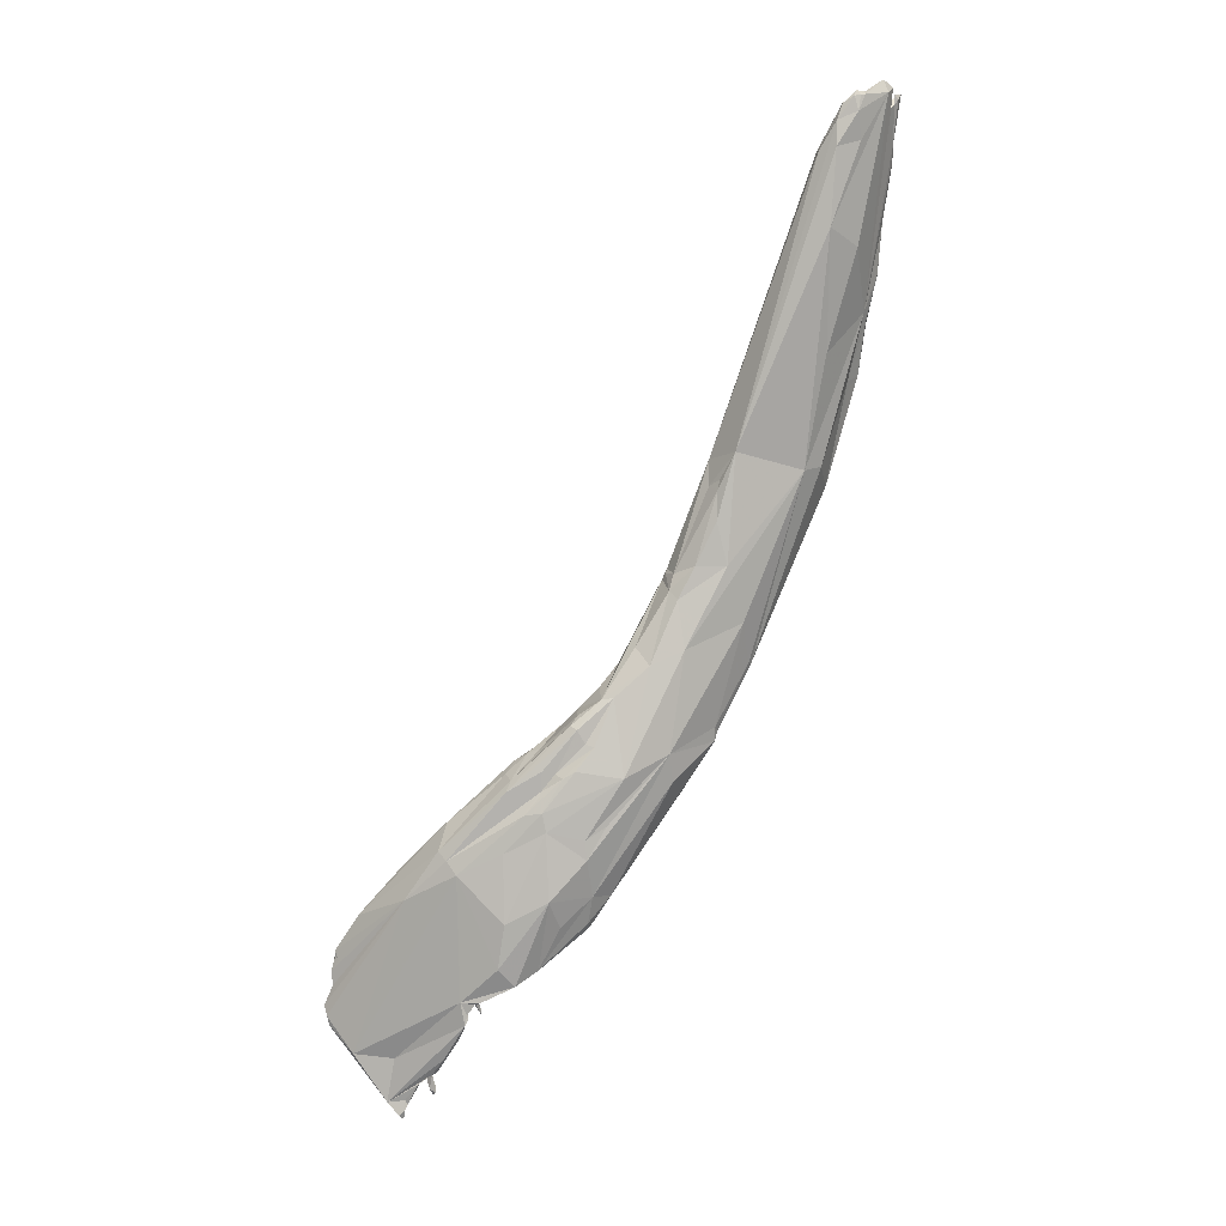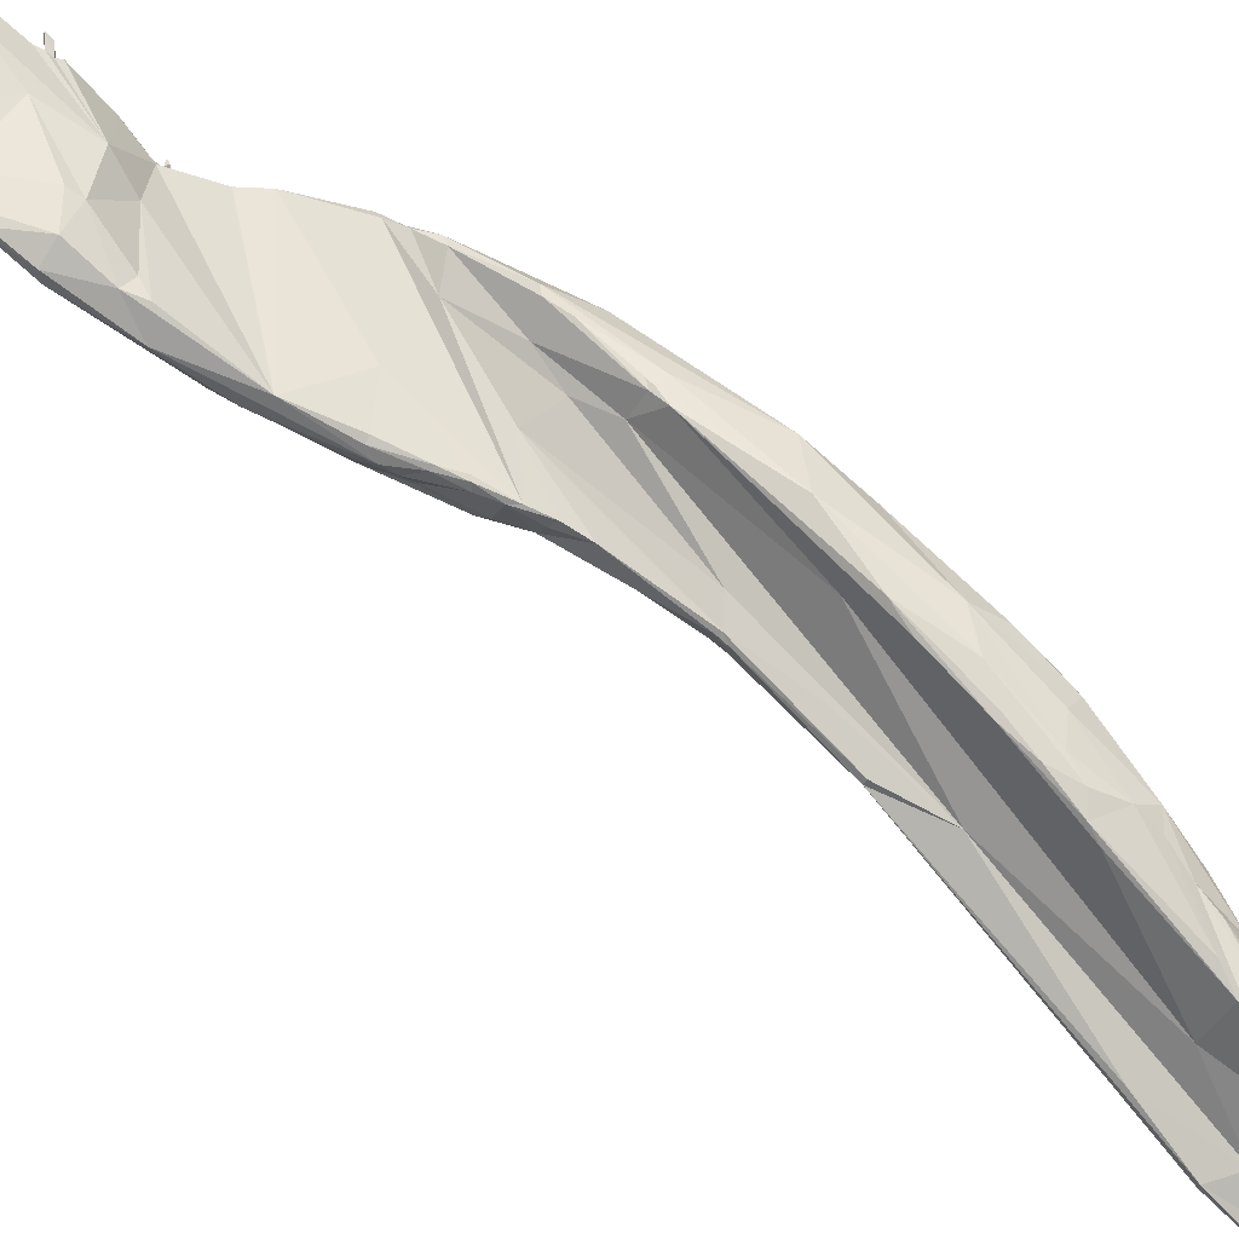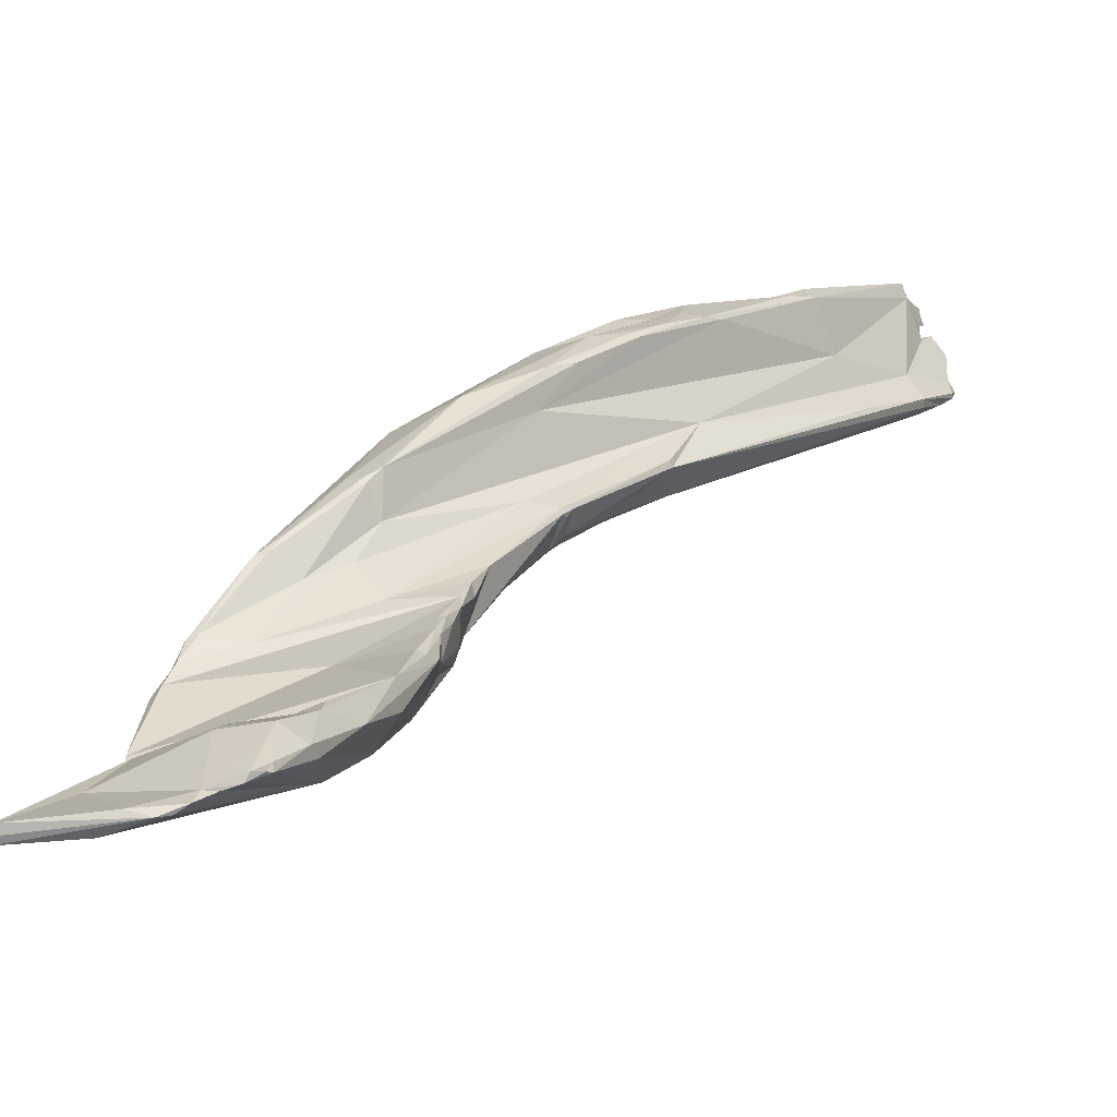
<metadata>
{"format":"obj","ext":"obj","renderer":"f3d","projection":"perspective","resolution":1024,"background":"white","views":[{"elev":0.7,"azim":-14.7,"up":"+Z"},{"elev":66.8,"azim":-25.8,"up":"+Y"},{"elev":34.4,"azim":-121.5,"up":"+Y"}]}
</metadata>
<code>
o Generated_Mesh_From_X3D
v 101.8 12.79 97.79
v 101.9 12.82 97.4
v 101.8 13 98.22
v 102.8 12.08 96.32
v 104.5 9.801 102.9
v 103 11.88 102
v 103 12.35 101.9
v 102.2 12.68 100.5
v 102.3 12.86 100.5
v 102 12.78 99.65
v 102.1 12.77 99.05
v 102.2 12.68 100.3
v 102.3 12.5 100.1
v 102.2 12.77 100.3
v 102.1 12.95 99.88
v 102.2 12.91 98.67
v 104.4 11.4 96.18
v 102.6 12.83 96.91
v 104.8 11.45 94.43
v 105.3 11.03 95.11
v 104.2 11.76 94.32
v 104.3 12.28 94.48
v 104.8 11.43 94.02
v 105 11.48 94.25
v 104.5 11.9 93.97
v 104.6 11.52 93.78
v 104.8 11.65 94.03
v 104.8 11.62 93.62
v 105.8 9.006 104.9
v 106.1 8.671 104.5
v 104.7 10.9 104.2
v 106.4 8.363 104
v 104.6 11.89 102.9
v 105.2 11.51 102.6
v 105.2 11.57 103.4
v 103.8 12.72 101.4
v 106.2 10.51 100.1
v 104.5 12.53 100.1
v 104.8 12.29 100.5
v 106.7 9.093 98.76
v 107 9.217 98.2
v 107 9.221 98.01
v 107.3 8.957 98.66
v 107.1 9.307 98.63
v 107.4 8.792 98.74
v 107.3 9.063 98.66
v 107.5 8.827 98.49
v 107.5 8.781 98.28
v 106 11.23 98.7
v 106.9 9.214 97.78
v 106.2 10.17 96.26
v 106.5 9.976 96.64
v 106.8 9.706 97.16
v 104.7 11.85 96.86
v 105.7 11.05 95.38
v 105.4 11.2 95.13
v 105.8 10.84 94.98
v 105.8 10.7 95.57
v 105.8 10.91 95.6
v 106 10.76 95.03
v 106 10.7 94.81
v 105.9 10.9 94.74
v 106 10.72 95.64
v 108.9 7.123 106.4
v 109 7.187 106.6
v 108.2 7.518 107.3
v 108.5 7.675 107.8
v 106.3 9.56 106
v 107.1 10.03 106.3
v 108.1 7.525 104.9
v 108.2 7.602 102
v 108 8.028 100.2
v 108.8 8.192 99.45
v 109.6 6.956 108.2
v 109.6 7.453 108.9
v 109.7 7.715 109
v 108.4 8.335 108
v 108.8 8.6 108.5
v 108.7 9.036 108.1
v 109.3 8.158 108.8
v 110.8 6.45 108.2
v 109.5 7.033 107.1
v 109.5 6.804 106.5
v 109.6 7.094 107.3
v 110.1 6.906 108
v 110.4 6.644 107.9
v 108.9 9.121 107.9
v 111.2 6.601 105.4
v 109.7 6.841 105.7
v 110 8.646 106
v 111.3 6.685 104.6
v 109.9 7.03 102.9
v 110.5 7.594 101.8
v 109.7 8.3 100.1
v 111.9 6.534 111
v 110.7 6.722 110
v 111 6.926 110.3
v 110.7 8.088 110
v 111.3 8.004 110.6
v 110.9 6.503 109.8
v 111.2 6.523 109.3
v 111.6 6.359 109.1
v 110.8 8.342 109.8
v 110.8 8.366 109.6
v 109.9 8.529 109.2
v 110.1 8.626 109.1
v 112.7 6.02 107.9
v 112.1 6.507 106
v 112.2 8.473 104.8
v 111.7 7.352 103.1
v 111.7 7.871 101.9
v 111.8 8.409 102.1
v 112.3 8.237 102.5
v 112.6 7.846 103
v 112.3 8.5 102.7
v 111.8 8.149 101.7
v 113.7 6.015 112.3
v 113.3 6.499 113.1
v 112.9 7.735 112.4
v 112.4 6.328 111.1
v 111.7 8.053 110.8
v 112.1 7.561 111.4
v 112.3 7.888 111.5
v 112.5 8.183 108.9
v 114.6 6.037 108.8
v 113 8.641 103.3
v 112.9 8.748 103.7
v 114.8 6.378 116
v 114.6 6.208 115.3
v 114.8 5.867 115
v 115.1 5.632 113
v 113.9 8.581 108.8
v 114.8 6.432 107.7
v 113.6 8.768 107.1
v 114.3 9.47 106.4
v 114.4 9.415 106.1
v 114.8 9.598 107.3
v 116.3 5.358 119.3
v 116.2 5.956 119.5
v 116.5 5.446 119.7
v 116.3 5.238 118
v 115.5 5.619 116.3
v 116.7 5.305 116.3
v 114.7 7.052 116
v 114.6 7.28 115.8
v 114.8 7.206 116.2
v 114.8 7.397 115.8
v 115.3 7.663 114.9
v 115.8 9.938 110.8
v 116.7 6.831 109.8
v 116.9 7.058 109.7
v 117 7.336 109.7
v 114.8 8.886 110.2
v 115.5 9.81 110.1
v 115.6 9.792 109.7
v 115.7 9.863 110.2
v 116.2 9.644 109.8
v 116.7 7.011 109.2
v 115.8 8.598 107.1
v 116.9 4.858 120.8
v 116.3 6.314 120.6
v 116.4 6.505 120.5
v 116.3 6.98 118.5
v 117.6 5.851 114
v 118.1 6.754 112.4
v 118.2 6.929 112.4
v 120 2.546 129.4
v 119 3.943 129.7
v 118 6.257 122.7
v 119.9 5.003 120.1
v 117.5 8.875 116.7
v 118.3 9.666 117.5
v 119.6 8.181 114.7
v 117.8 9.918 114.4
v 118.5 9.004 112.4
v 120.8 1.903 134.4
v 120.9 1.968 134.6
v 121 1.904 134.5
v 120.2 2.199 133.5
v 120.4 2.127 134.1
v 120.4 2.303 134.2
v 120.9 1.886 133.8
v 121.2 2.24 132.8
v 120.1 2.154 132.5
v 119.6 2.748 132.4
v 119.7 3.064 132.4
v 121.4 3.241 128.8
v 120.4 4.024 124.7
v 119.3 8.979 121.3
v 120.7 5.469 120.3
v 119.5 9.06 121.2
v 119.7 9.235 119.8
v 121.4 6.687 119.6
v 118.4 9.387 118.7
v 120.1 8.974 118.2
v 121.2 1.945 134.5
v 121.3 2.198 134.6
v 122.2 2.482 135.2
v 122.4 2.359 134.7
v 120.9 3.219 132.6
v 120.8 4.991 129.6
v 122.3 4.952 126.4
v 122.4 5.396 126.2
v 120.3 7.962 125
v 122 5.781 123.8
v 122.1 5.987 123.6
v 122.6 6.26 124
v 120.2 8.266 124.3
v 120.6 8.389 123.6
v 121.5 8.009 124.4
v 119.8 8.756 122.7
v 120.6 8.516 122.6
v 121.1 8.526 121.7
v 121.8 7.735 121.3
v 121.6 7.508 119.9
v 121.1 8.107 119
v 122.7 2.735 135
v 122.8 2.999 135
v 123 3.339 134.9
v 123.1 3.597 134.8
v 123.3 3.519 134.9
v 123.4 3.72 134.9
v 122.7 3.145 134.4
v 122.4 3.221 134.3
v 122.7 2.883 134.1
v 122.7 3.166 134.2
v 122.8 3.415 134.5
v 123 3.38 134.4
v 123.2 3.397 134.7
v 123.3 4.379 134.3
v 123.1 4.508 134.2
v 123.5 4.217 134.1
v 123.2 4.002 133
v 123.2 4.301 132.1
v 123.3 4.655 131.7
v 123.4 4.507 132.3
v 123.3 4.512 132.1
v 123.3 4.696 132.1
v 123.2 5.358 132.5
v 123.1 4.856 130
v 123 5.338 130
v 122.5 6.569 129.6
v 121.7 6.636 129.5
v 121.9 6.702 129.3
v 121.7 7.02 128.4
v 123 5.259 128
v 122.5 6.668 127.5
v 123.1 5.461 128.1
v 122.7 5.702 126.1
v 122.9 6.112 126.2
v 122 7.395 125.2
v 122.2 6.915 126.5
v 122.4 7.314 124.5
v 123.5 4.909 134.2
v 101.8 12.79 97.79
v 101.9 12.82 97.4
v 101.8 13 98.22
v 101.8 13 98.22
v 101.8 13 98.22
v 103 12.35 101.9
v 102.2 12.68 100.5
v 102.3 12.86 100.5
v 102 12.78 99.65
v 102.1 12.77 99.05
v 102.1 12.77 99.05
v 102.1 12.95 99.88
v 102.2 12.91 98.67
v 102.6 12.83 96.91
v 104.8 11.45 94.43
v 105.3 11.03 95.11
v 105.3 11.03 95.11
v 104.2 11.76 94.32
v 104.2 11.76 94.32
v 104.2 11.76 94.32
v 104.2 11.76 94.32
v 104.3 12.28 94.48
v 104.3 12.28 94.48
v 104.3 12.28 94.48
v 104.8 11.43 94.02
v 104.8 11.43 94.02
v 104.8 11.43 94.02
v 105 11.48 94.25
v 105 11.48 94.25
v 105 11.48 94.25
v 105 11.48 94.25
v 104.5 11.9 93.97
v 104.6 11.52 93.78
v 104.6 11.52 93.78
v 104.8 11.65 94.03
v 104.8 11.62 93.62
v 104.8 11.62 93.62
v 104.8 11.62 93.62
v 104.8 11.62 93.62
v 106.1 8.671 104.5
v 104.6 11.89 102.9
v 105.2 11.57 103.4
v 106.7 9.093 98.76
v 106.7 9.093 98.76
v 107 9.217 98.2
v 107 9.221 98.01
v 107 9.221 98.01
v 107.3 8.957 98.66
v 107.1 9.307 98.63
v 107.1 9.307 98.63
v 107.4 8.792 98.74
v 107.4 8.792 98.74
v 107.4 8.792 98.74
v 107.4 8.792 98.74
v 107.4 8.792 98.74
v 107.3 9.063 98.66
v 107.3 9.063 98.66
v 107.3 9.063 98.66
v 107.3 9.063 98.66
v 107.3 9.063 98.66
v 107.5 8.827 98.49
v 107.5 8.827 98.49
v 107.5 8.781 98.28
v 107.5 8.781 98.28
v 106.9 9.214 97.78
v 106.9 9.214 97.78
v 106.9 9.214 97.78
v 106.8 9.706 97.16
v 105.7 11.05 95.38
v 105.7 11.05 95.38
v 105.7 11.05 95.38
v 105.4 11.2 95.13
v 105.8 10.84 94.98
v 105.8 10.7 95.57
v 105.8 10.7 95.57
v 105.8 10.7 95.57
v 105.8 10.7 95.57
v 105.8 10.7 95.57
v 105.8 10.7 95.57
v 105.8 10.91 95.6
v 105.8 10.91 95.6
v 106 10.76 95.03
v 106 10.76 95.03
v 106 10.7 94.81
v 106 10.7 94.81
v 105.9 10.9 94.74
v 105.9 10.9 94.74
v 106 10.72 95.64
v 106 10.72 95.64
v 107.1 10.03 106.3
v 107.1 10.03 106.3
v 107.1 10.03 106.3
v 108.8 8.192 99.45
v 108.8 8.192 99.45
v 108.8 8.192 99.45
v 109.6 7.094 107.3
v 108.9 9.121 107.9
v 109.7 8.3 100.1
v 109.7 8.3 100.1
v 111.9 6.534 111
v 111.9 6.534 111
v 110.7 6.722 110
v 110.8 8.342 109.8
v 110.1 8.626 109.1
v 111.8 8.409 102.1
v 111.8 8.409 102.1
v 112.3 8.237 102.5
v 112.3 8.5 102.7
v 111.8 8.149 101.7
v 111.8 8.149 101.7
v 113.3 6.499 113.1
v 112.9 7.735 112.4
v 112.9 7.735 112.4
v 112.9 7.735 112.4
v 111.7 8.053 110.8
v 111.7 8.053 110.8
v 112.3 7.888 111.5
v 112.3 7.888 111.5
v 113 8.641 103.3
v 113 8.641 103.3
v 113 8.641 103.3
v 114.6 7.28 115.8
v 114.6 7.28 115.8
v 114.8 7.206 116.2
v 114.8 7.397 115.8
v 115.8 9.938 110.8
v 115.8 8.598 107.1
v 116.3 6.314 120.6
v 116.4 6.505 120.5
v 118 6.257 122.7
v 118 6.257 122.7
v 118.5 9.004 112.4
v 120.9 1.968 134.6
v 120.9 1.968 134.6
v 120.9 1.968 134.6
v 120.9 1.968 134.6
v 120.2 2.199 133.5
v 120.4 2.127 134.1
v 120.4 2.303 134.2
v 119.7 3.064 132.4
v 119.7 3.064 132.4
v 121.2 1.945 134.5
v 121.2 1.945 134.5
v 121.3 2.198 134.6
v 121.3 2.198 134.6
v 122.2 2.482 135.2
v 122.2 2.482 135.2
v 122.2 2.482 135.2
v 122.3 4.952 126.4
v 122.3 4.952 126.4
v 122.6 6.26 124
v 122.7 2.735 135
v 122.7 2.735 135
v 122.8 2.999 135
v 122.8 2.999 135
v 122.8 2.999 135
v 123 3.339 134.9
v 123 3.339 134.9
v 123.1 3.597 134.8
v 123.1 3.597 134.8
v 123.1 3.597 134.8
v 123.1 3.597 134.8
v 123.1 3.597 134.8
v 123.3 3.519 134.9
v 123.3 3.519 134.9
v 123.4 3.72 134.9
v 123.4 3.72 134.9
v 123.4 3.72 134.9
v 122.7 3.145 134.4
v 122.7 3.145 134.4
v 122.4 3.221 134.3
v 122.4 3.221 134.3
v 122.7 3.166 134.2
v 122.7 3.166 134.2
v 122.8 3.415 134.5
v 122.8 3.415 134.5
v 122.8 3.415 134.5
v 123 3.38 134.4
v 123 3.38 134.4
v 123.2 3.397 134.7
v 123.2 3.397 134.7
v 123.2 3.397 134.7
v 123.3 4.379 134.3
v 123.3 4.379 134.3
v 123.5 4.217 134.1
v 123.5 4.217 134.1
v 121.9 6.702 129.3
v 121.7 7.02 128.4
v 122.9 6.112 126.2
v 123.5 4.909 134.2
v 123.5 4.909 134.2
v 123.5 4.909 134.2
v 123.5 4.909 134.2
f 1 5 3
f 5 1 4
f 1 2 4
f 18 2 257
f 258 256 255
f 16 268 259
f 6 7 8
f 6 261 5
f 261 14 12
f 8 7 9
f 9 14 8
f 260 36 262
f 4 32 5
f 10 5 13
f 5 261 13
f 10 11 5
f 263 267 264
f 11 3 5
f 265 16 259
f 261 12 13
f 12 10 13
f 12 14 263
f 14 15 263
f 15 267 263
f 14 9 15
f 262 36 266
f 266 36 16
f 36 38 16
f 4 40 32
f 4 17 40
f 38 54 16
f 54 268 16
f 17 50 40
f 21 50 17
f 4 2 272
f 22 268 54
f 20 58 273
f 270 274 19
f 24 270 19
f 276 282 27
f 328 271 55
f 56 282 276
f 326 55 271
f 283 326 271
f 17 4 21
f 2 25 272
f 18 277 2
f 2 277 25
f 274 23 19
f 23 274 26
f 279 289 284
f 280 285 269
f 28 289 279
f 287 290 281
f 272 25 288
f 291 288 25
f 276 27 292
f 278 293 286
f 29 30 66
f 68 31 6
f 6 29 68
f 33 31 69
f 70 32 71
f 30 29 5
f 6 5 29
f 5 32 30
f 37 34 35
f 35 34 295
f 69 296 33
f 7 6 31
f 31 33 260
f 34 39 295
f 37 39 34
f 260 33 36
f 295 39 36
f 32 40 72
f 44 49 37
f 49 39 37
f 39 54 38
f 49 54 39
f 39 38 36
f 46 297 41
f 297 319 41
f 42 41 319
f 45 298 43
f 298 310 43
f 48 305 302
f 299 303 311
f 302 312 48
f 42 304 41
f 72 40 73
f 306 311 347
f 73 40 307
f 311 303 347
f 308 47 313
f 309 317 315
f 316 318 314
f 49 44 53
f 300 53 44
f 49 53 63
f 320 275 51
f 321 51 52
f 52 51 342
f 321 52 322
f 322 52 342
f 321 322 301
f 22 54 49
f 329 51 275
f 57 330 323
f 276 49 56
f 49 324 56
f 330 57 61
f 61 57 62
f 327 325 340
f 51 329 342
f 63 59 49
f 324 49 59
f 331 60 334
f 338 336 332
f 59 337 341
f 59 341 324
f 341 337 339
f 343 333 335
f 77 78 68
f 30 64 65
f 68 29 77
f 74 66 294
f 66 67 29
f 31 68 78
f 69 31 78
f 70 83 64
f 83 70 89
f 32 70 64
f 64 30 32
f 71 89 70
f 344 37 35
f 92 89 71
f 71 32 72
f 71 72 92
f 44 37 344
f 348 345 94
f 344 349 44
f 72 73 92
f 92 73 352
f 85 101 100
f 96 75 67
f 76 67 75
f 66 74 100
f 84 85 74
f 66 100 356
f 66 356 67
f 100 74 85
f 77 29 67
f 80 78 77
f 77 67 80
f 80 67 76
f 105 78 80
f 105 79 78
f 105 106 79
f 79 106 87
f 74 294 84
f 65 64 350
f 350 30 65
f 64 82 350
f 82 86 350
f 64 83 86
f 86 82 64
f 85 350 86
f 83 81 86
f 86 102 85
f 86 81 102
f 90 351 358
f 69 78 79
f 346 79 87
f 107 89 88
f 89 91 88
f 345 351 90
f 92 91 89
f 92 110 91
f 345 90 94
f 94 90 112
f 93 352 110
f 92 93 110
f 116 353 359
f 110 352 111
f 92 352 93
f 100 95 356
f 354 97 96
f 99 97 354
f 120 95 100
f 96 76 75
f 76 96 97
f 98 80 76
f 99 76 97
f 99 98 76
f 99 103 98
f 99 121 103
f 101 85 102
f 83 107 81
f 107 83 89
f 102 81 107
f 120 100 101
f 102 107 120
f 120 101 102
f 98 105 80
f 98 103 105
f 357 369 104
f 90 104 369
f 104 90 358
f 357 104 358
f 105 103 106
f 107 88 125
f 108 88 91
f 125 91 110
f 125 88 108
f 108 91 125
f 109 370 124
f 370 109 360
f 369 112 90
f 109 115 360
f 109 127 115
f 114 110 111
f 114 111 363
f 114 364 113
f 113 126 114
f 362 373 361
f 116 362 361
f 362 116 359
f 363 111 352
f 117 95 120
f 354 119 122
f 117 118 95
f 123 122 366
f 365 145 355
f 354 376 119
f 365 129 145
f 122 99 354
f 107 117 120
f 367 124 371
f 99 122 123
f 99 372 121
f 124 370 371
f 132 109 124
f 125 110 133
f 114 133 110
f 134 127 109
f 132 134 109
f 374 115 127
f 126 159 114
f 142 129 130
f 129 142 128
f 144 129 128
f 117 129 118
f 144 145 129
f 130 129 117
f 130 117 131
f 131 117 107
f 147 368 377
f 379 124 367
f 379 148 124
f 125 131 107
f 150 125 158
f 153 134 132
f 132 124 148
f 114 158 133
f 159 158 114
f 158 125 133
f 135 134 154
f 154 137 135
f 375 136 381
f 135 127 134
f 136 127 135
f 137 136 135
f 374 127 136
f 141 160 138
f 160 140 138
f 138 139 128
f 140 139 138
f 161 128 139
f 140 160 139
f 142 138 128
f 142 143 141
f 138 142 141
f 128 161 146
f 162 378 382
f 378 162 147
f 383 163 379
f 142 130 143
f 146 144 128
f 144 146 145
f 378 147 377
f 148 169 153
f 130 131 143
f 164 131 125
f 132 148 153
f 150 165 164
f 150 164 125
f 151 150 158
f 151 165 150
f 151 158 152
f 158 159 152
f 151 166 165
f 151 152 166
f 159 166 152
f 134 153 154
f 155 137 154
f 149 154 153
f 157 137 155
f 157 155 156
f 156 155 154
f 156 154 380
f 136 175 381
f 137 157 136
f 175 136 157
f 161 139 160
f 201 171 384
f 163 383 169
f 160 141 143
f 143 170 160
f 170 143 131
f 163 148 379
f 163 169 148
f 171 153 384
f 149 153 171
f 170 131 164
f 165 166 170
f 165 170 164
f 173 166 159
f 156 174 157
f 156 380 174
f 386 173 159
f 174 175 157
f 184 160 167
f 186 168 382
f 394 200 168
f 382 168 385
f 160 170 167
f 188 167 170
f 385 162 382
f 168 200 385
f 384 200 201
f 201 204 171
f 166 190 170
f 194 149 171
f 194 172 149
f 172 174 380
f 176 177 180
f 387 181 392
f 178 388 176
f 182 178 176
f 197 389 196
f 396 388 178
f 396 178 182
f 182 179 184
f 181 395 392
f 179 182 176
f 179 176 180
f 392 395 391
f 393 390 398
f 182 184 183
f 179 160 184
f 179 185 160
f 391 395 185
f 394 398 200
f 393 398 394
f 160 185 161
f 185 395 161
f 187 167 188
f 188 202 187
f 202 188 170
f 170 190 202
f 204 189 171
f 211 191 189
f 171 189 194
f 194 189 172
f 172 189 191
f 192 172 191
f 166 193 190
f 193 173 215
f 207 193 215
f 215 173 216
f 172 192 174
f 195 174 192
f 173 193 166
f 195 175 174
f 195 173 175
f 397 198 399
f 400 396 199
f 217 400 199
f 218 401 406
f 408 224 402
f 199 396 182
f 182 183 199
f 183 167 199
f 224 200 398
f 398 402 224
f 183 184 167
f 187 199 167
f 202 199 187
f 199 202 225
f 224 231 200
f 231 201 200
f 243 201 231
f 243 208 204
f 201 243 204
f 403 205 203
f 246 403 203
f 205 249 203
f 246 203 249
f 208 245 210
f 190 205 403
f 205 193 206
f 405 205 206
f 405 249 205
f 189 204 208
f 189 208 211
f 208 209 211
f 209 192 211
f 208 210 209
f 212 209 210
f 205 190 193
f 206 193 405
f 207 214 253
f 191 211 192
f 195 192 212
f 192 209 212
f 210 213 212
f 213 214 195
f 213 210 253
f 213 253 214
f 214 207 215
f 213 195 212
f 214 216 195
f 214 215 216
f 195 216 173
f 407 199 225
f 407 225 409
f 228 229 219
f 220 227 432
f 413 433 411
f 231 429 414
f 221 415 412
f 418 219 229
f 419 434 416
f 222 417 435
f 425 410 223
f 409 225 423
f 423 225 226
f 432 227 427
f 426 424 430
f 226 431 423
f 224 429 231
f 225 404 226
f 428 403 233
f 229 228 233
f 233 228 428
f 420 231 414
f 233 421 436
f 233 232 421
f 231 420 230
f 422 439 437
f 230 254 231
f 440 444 438
f 233 445 232
f 234 233 403
f 233 234 236
f 236 234 237
f 237 238 236
f 236 238 239
f 235 238 237
f 234 235 237
f 238 235 239
f 445 233 236
f 446 239 242
f 236 239 445
f 242 243 447
f 231 254 243
f 240 234 403
f 240 235 234
f 240 241 235
f 239 235 247
f 242 244 243
f 239 247 242
f 246 240 403
f 240 248 241
f 246 248 240
f 242 252 244
f 242 247 252
f 241 247 235
f 244 245 243
f 243 245 208
f 246 249 250
f 250 248 246
f 247 248 252
f 241 248 247
f 251 441 252
f 249 405 250
f 443 207 253
f 248 443 253
f 441 251 442
f 442 251 210
f 252 248 253
f 252 253 251
f 251 253 210

</code>
